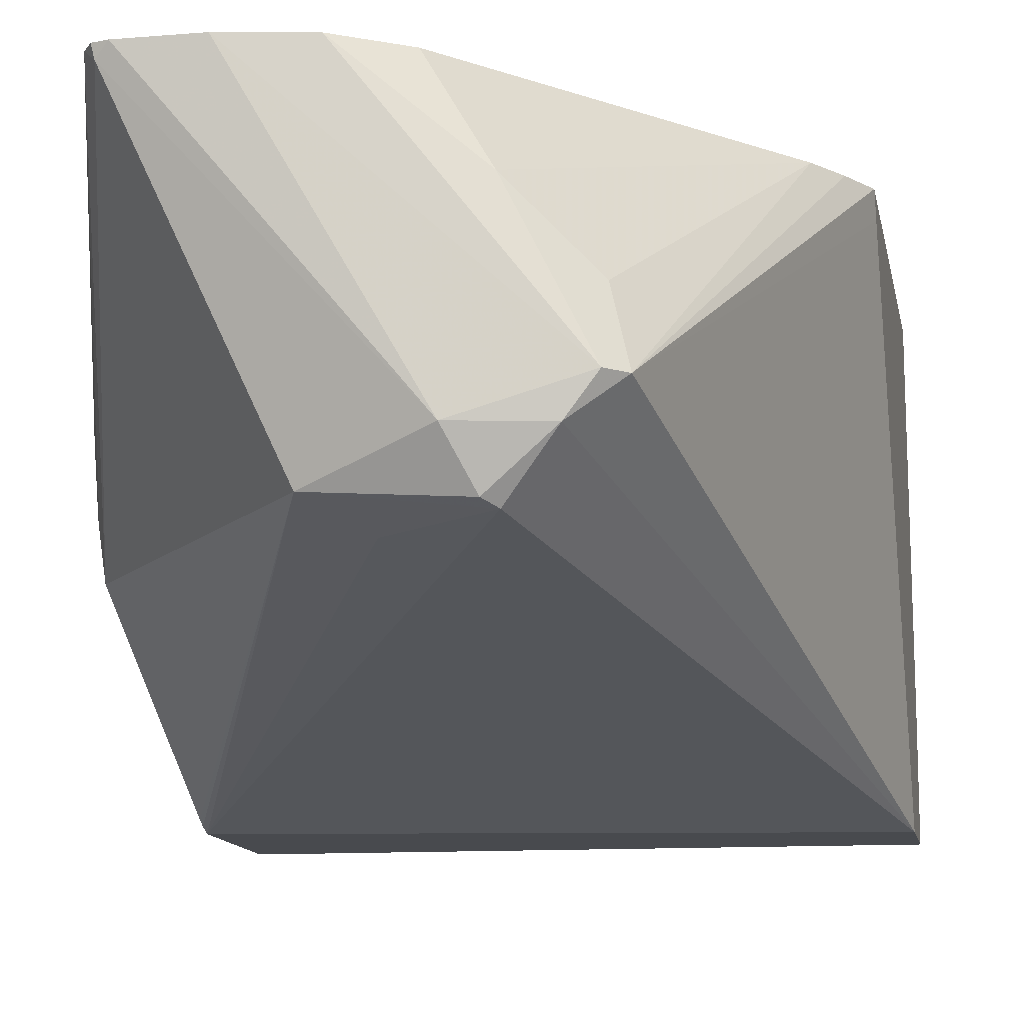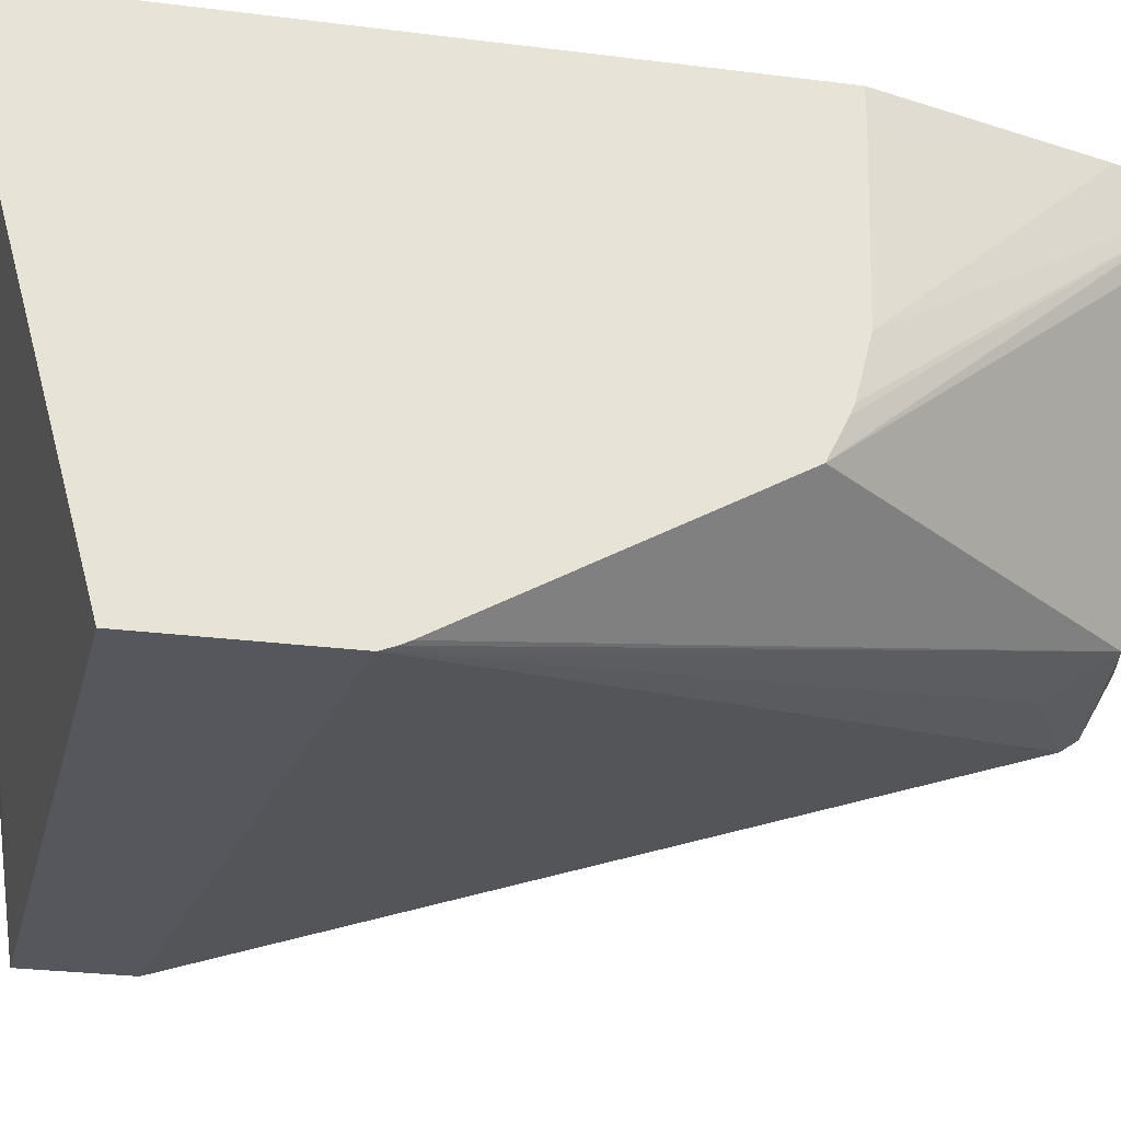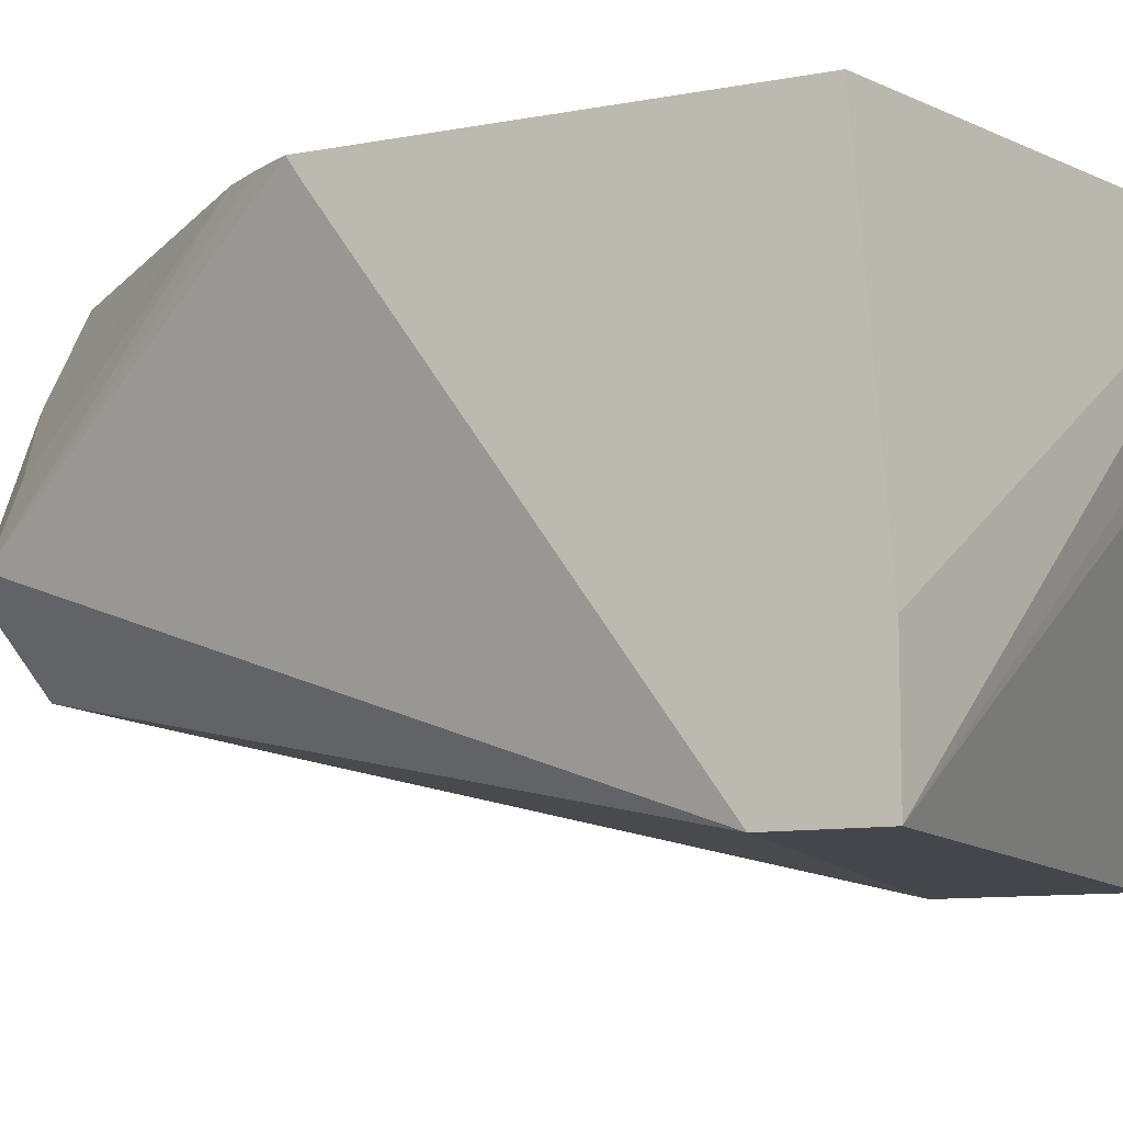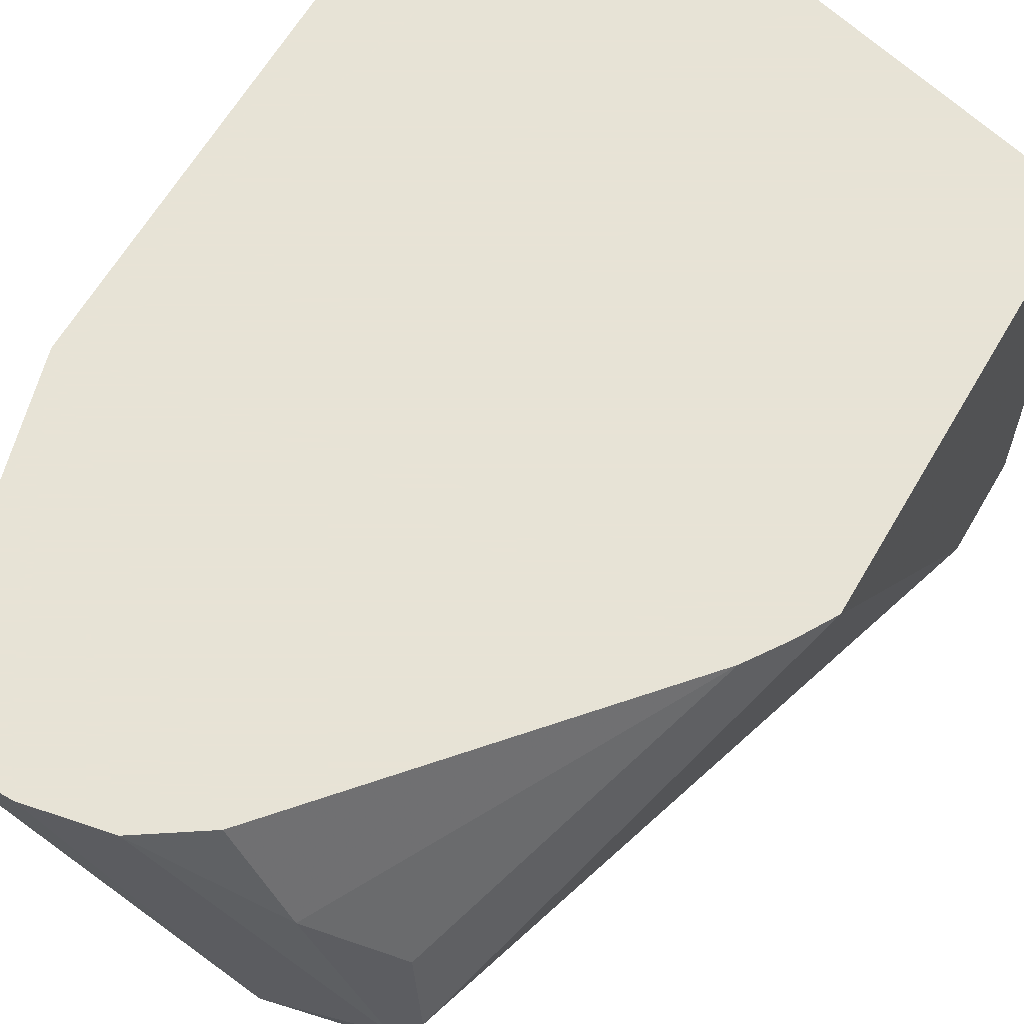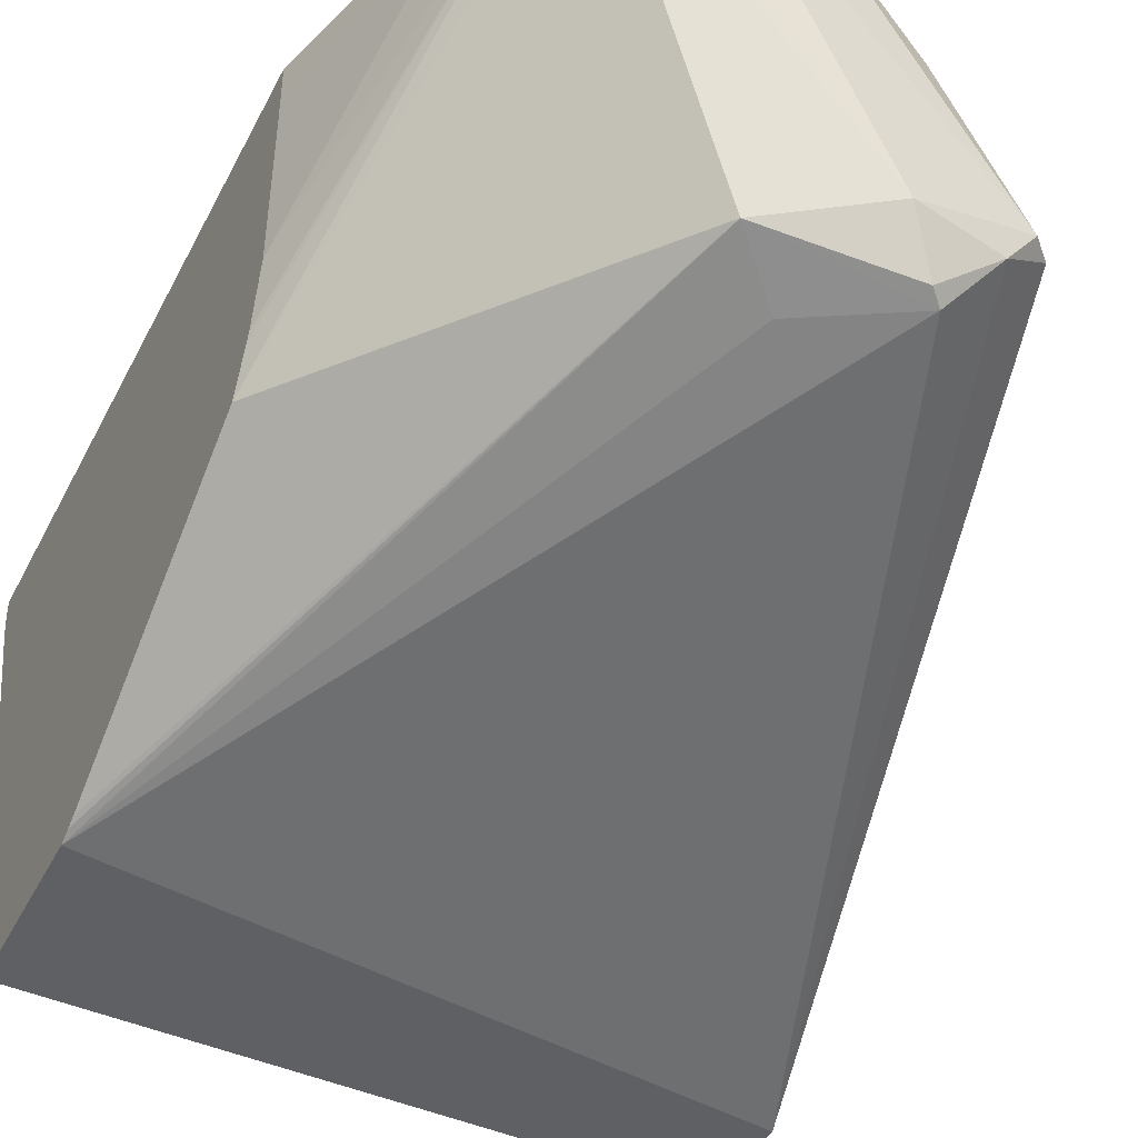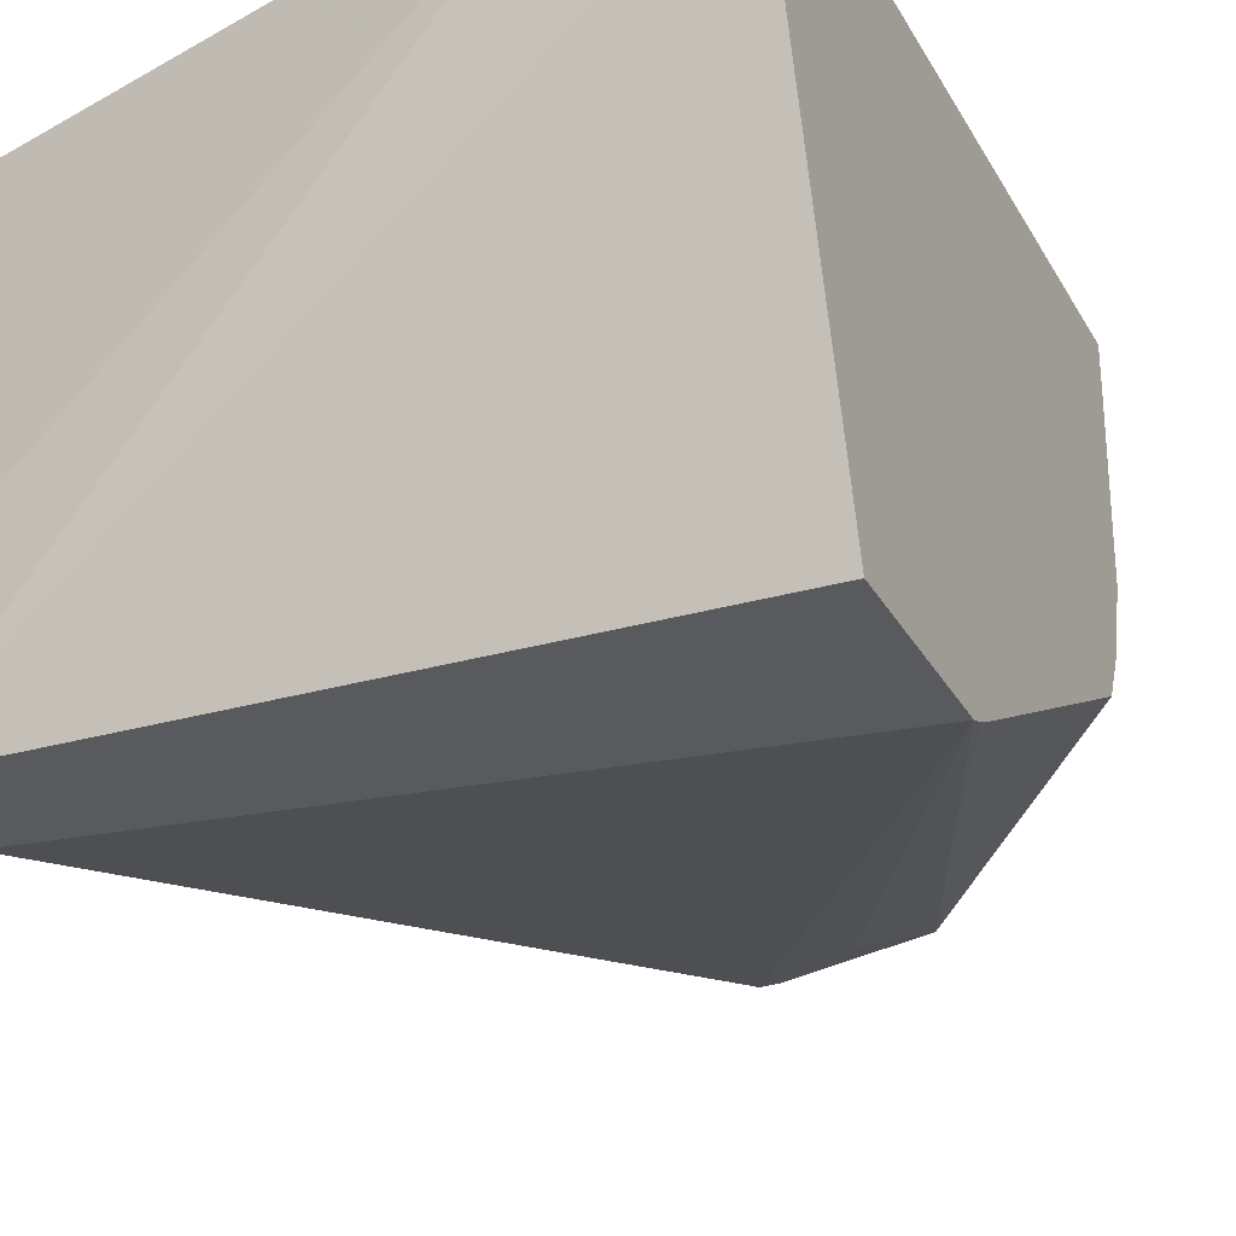
<metadata>
{"format":"obj","ext":"obj","renderer":"f3d","projection":"perspective","resolution":1024,"background":"white","views":[{"elev":-12.8,"azim":-169.3,"up":"+Z"},{"elev":-27.6,"azim":79.0,"up":"+Z"},{"elev":-10.0,"azim":-63.9,"up":"+Z"},{"elev":62.6,"azim":-149.9,"up":"+Z"},{"elev":-43.4,"azim":154.5,"up":"+Z"},{"elev":-30.6,"azim":24.8,"up":"+Z"}]}
</metadata>
<code>
v -0.02435 0.01996 -0.2775
v -0.02435 0.01996 -0.2673
v -0.02435 0.01886 -0.3207
v -0.03934 0.07385 -0.2673
v -0.02435 -0.1454 -0.2673
v -0.02435 0.01502 -0.336
v -0.04722 0.09752 -0.2673
v -0.03119 -0.1458 -0.2673
v -0.02435 -0.1452 -0.2725
v -0.02435 0.01393 -0.3387
v -0.05032 0.1006 -0.2704
v -0.04969 0.1012 -0.2673
v -0.02435 0.00912 -0.3487
v -0.05506 -0.1461 -0.2673
v -0.02435 -0.1446 -0.2767
v -0.08491 0.08488 -0.349
v -0.1132 0.09431 -0.3396
v -0.05341 0.1022 -0.2673
v -0.02435 -0.06207 -0.3895
v -0.1846 -0.1206 -0.392
v -0.03774 -0.1446 -0.2767
v -0.05594 -0.1459 -0.2673
v -0.1846 -0.1206 -0.3584
v -0.02435 -0.1132 -0.392
v -0.09747 0.0723 -0.3553
v -0.1226 0.08488 -0.3537
v -0.1195 0.08802 -0.3521
v -0.02435 -0.06448 -0.3907
v -0.02435 -0.06798 -0.392
v -0.1344 0.0896 -0.3396
v -0.1415 0.0896 -0.3301
v -0.07226 0.1022 -0.2673
v -0.1846 -0.09432 -0.392
v -0.1846 -0.1132 -0.2673
v -0.1462 0.08488 -0.3301
v -0.1226 0.0896 -0.2924
v -0.09237 0.09822 -0.2673
v -0.1415 0.08017 -0.3113
v -0.1846 -0.009978 -0.273
v -0.1846 -0.006164 -0.2673
v -0.1792 0.003191 -0.2673
v -0.1729 0.01255 -0.2673
v -0.108 0.0879 -0.2673
f 20 29 24
f 17 27 30
f 20 23 34
f 20 33 29
f 17 32 18
f 17 31 32
f 17 30 31
f 16 29 25
f 15 20 24
f 16 19 28
f 16 27 17
f 16 26 27
f 16 25 26
f 15 21 20
f 14 23 20
f 20 34 40
f 14 22 23
f 16 28 29
f 20 40 39
f 35 39 40
f 22 34 23
f 14 21 15
f 36 42 43
f 36 38 42
f 36 43 37
f 35 41 42
f 35 40 41
f 33 39 35
f 31 38 36
f 31 35 38
f 31 37 32
f 31 36 37
f 30 35 31
f 30 33 35
f 26 33 30
f 26 29 33
f 26 30 27
f 25 29 26
f 20 39 33
f 14 20 21
f 35 42 38
f 11 13 16
f 2 18 32
f 2 12 18
f 2 7 12
f 2 4 7
f 1 4 2
f 1 3 4
f 1 6 3
f 1 10 6
f 1 19 13
f 1 28 19
f 1 29 28
f 1 24 29
f 1 15 24
f 1 9 15
f 1 5 9
f 1 2 5
f 13 19 16
f 2 32 37
f 2 37 43
f 1 13 10
f 2 42 41
f 11 18 12
f 2 43 42
f 11 17 18
f 11 16 17
f 9 14 15
f 8 14 9
f 7 10 13
f 7 11 12
f 6 10 7
f 7 13 11
f 5 8 9
f 3 7 4
f 3 6 7
f 2 8 5
f 2 14 8
f 2 22 14
f 2 34 22
f 2 40 34
f 2 41 40

</code>
